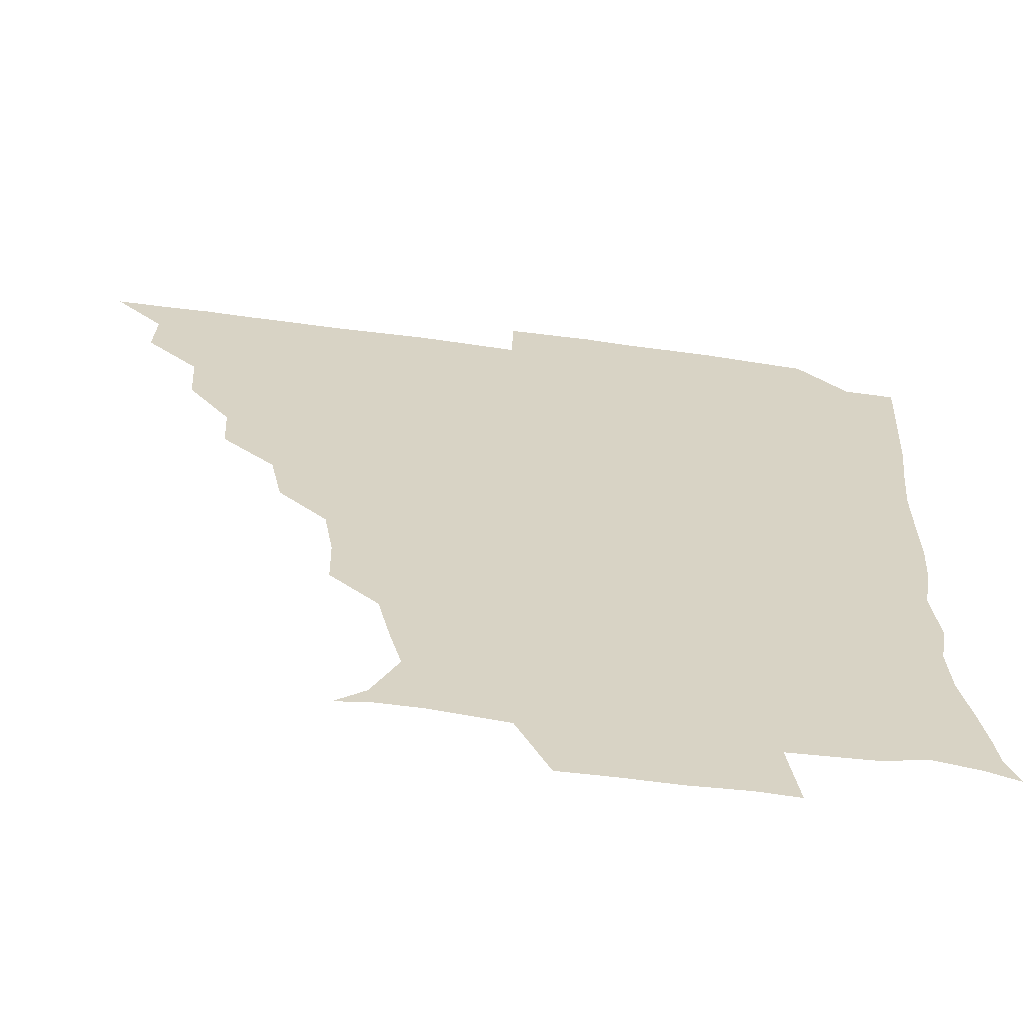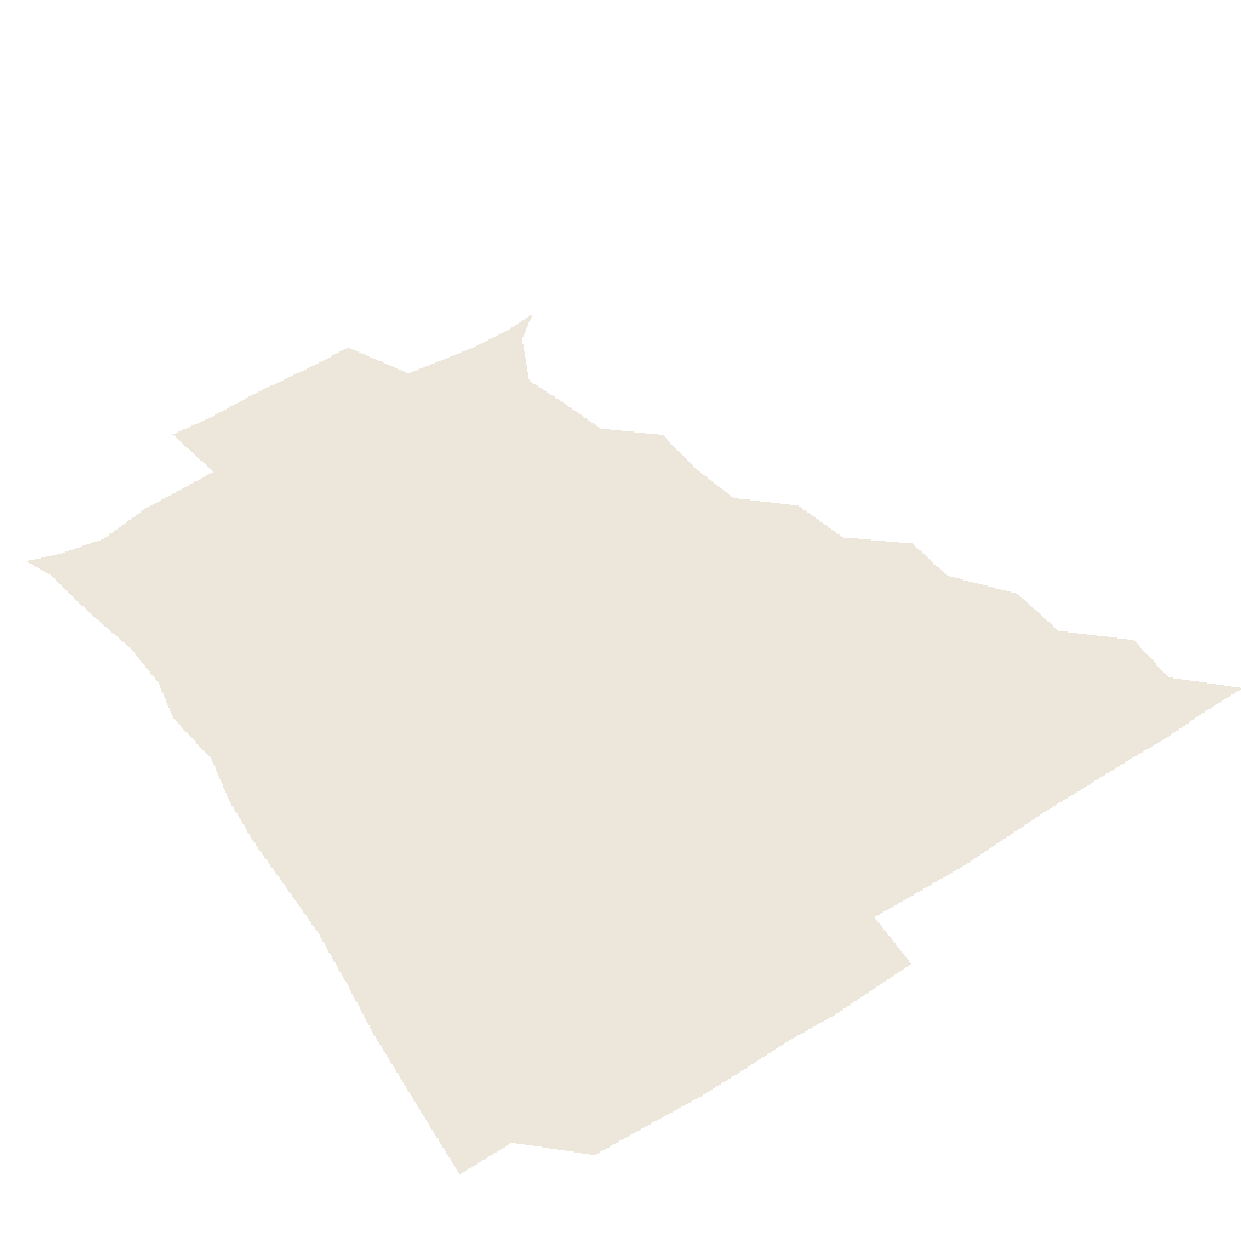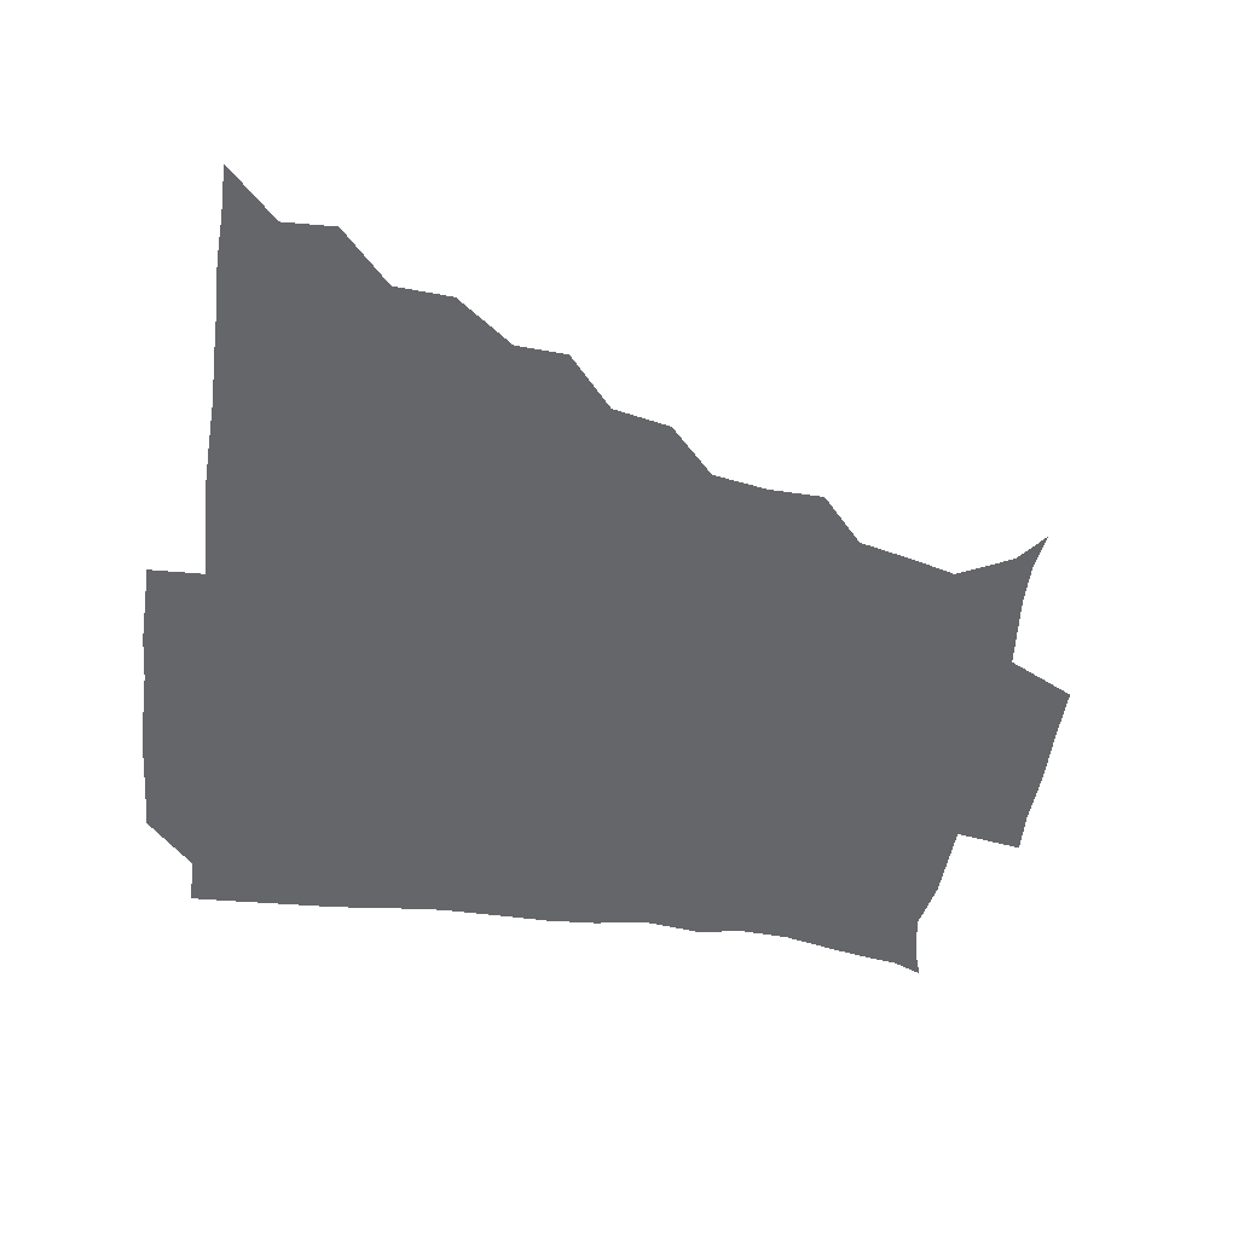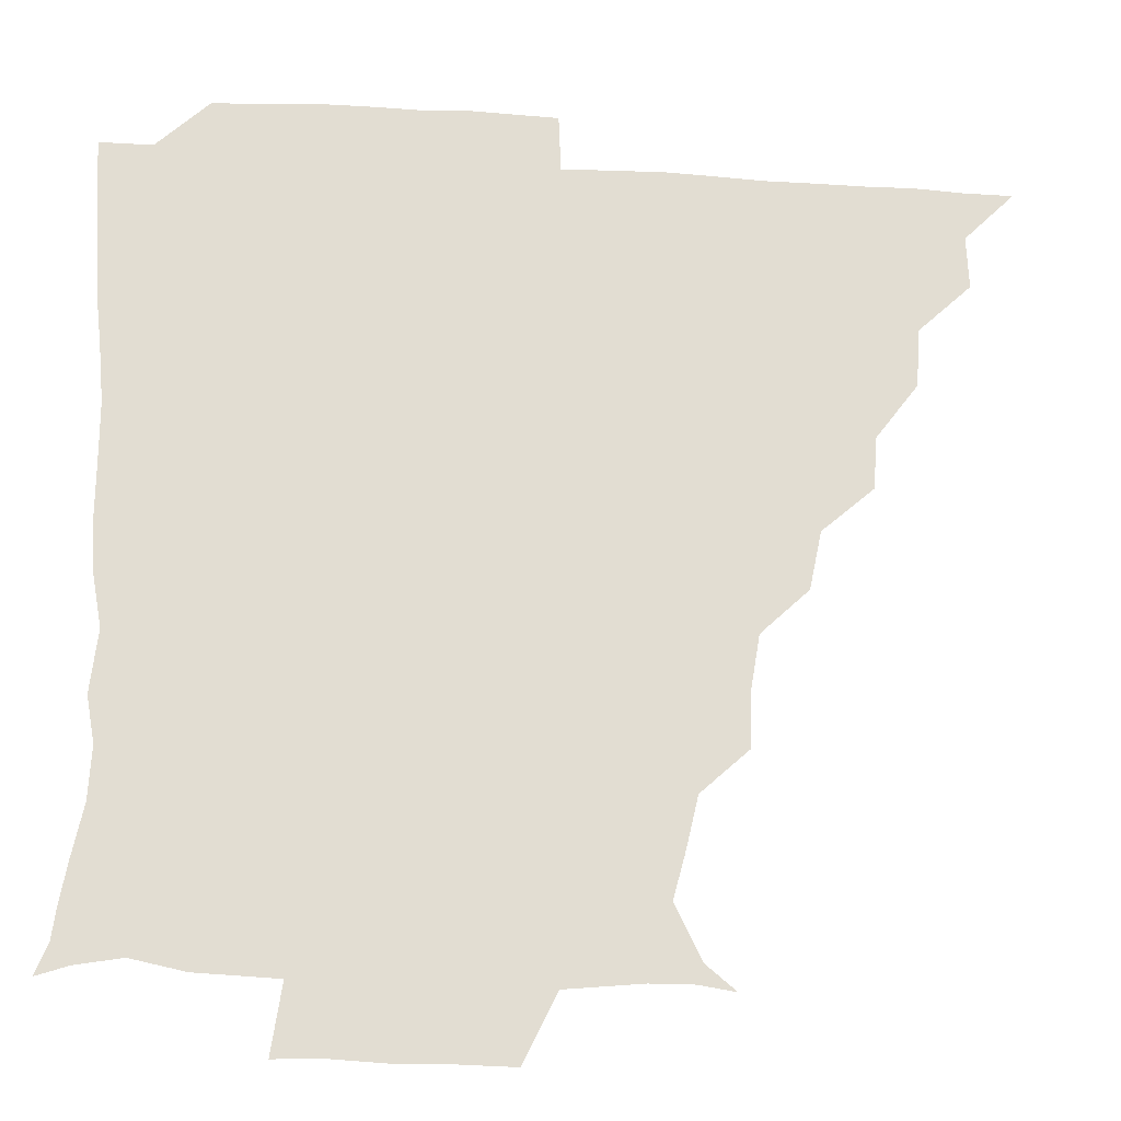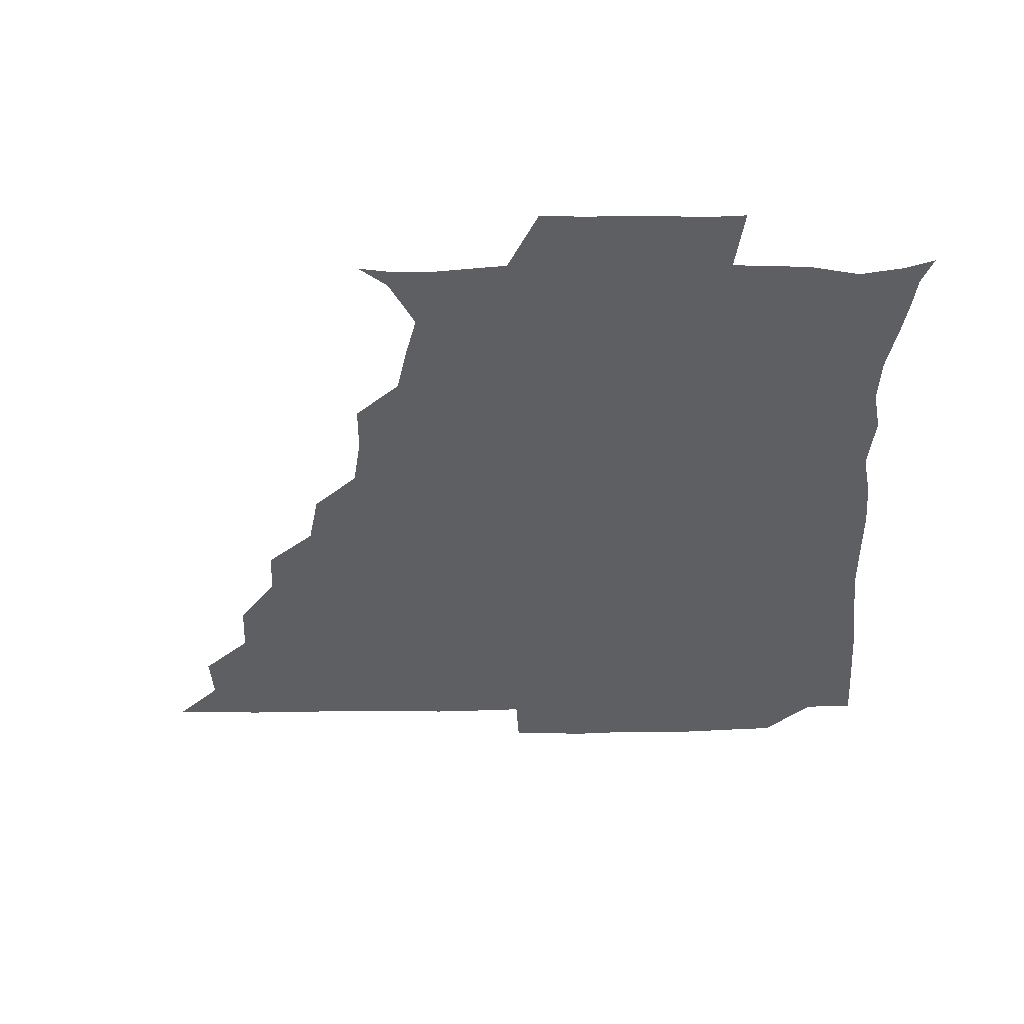
<metadata>
{"format":"obj","ext":"obj","renderer":"f3d","projection":"perspective","resolution":1024,"background":"white","views":[{"elev":-62.8,"azim":-7.7,"up":"+Y"},{"elev":53.3,"azim":145.6,"up":"+Z"},{"elev":-51.9,"azim":-97.8,"up":"+Z"},{"elev":-21.1,"azim":173.1,"up":"+Y"},{"elev":-40.6,"azim":0.9,"up":"+Z"}]}
</metadata>
<code>
v 436.1 390.9 0
v 450.8 359.8 0
v 451.4 375.7 0
v 451.2 390.9 0
v 468.1 327 0
v 467 344.6 0
v 466.8 361 0
v 466.2 375.9 0
v 466.1 391.5 0
v 482.1 294.1 0
v 481.2 309.6 0
v 483.1 331.5 0
v 482.2 346.6 0
v 481.5 361.2 0
v 481 376.2 0
v 481.1 391.2 0
v 501.9 262.5 0
v 498.2 280.2 0
v 497.5 299.8 0
v 498.5 318.4 0
v 497.2 332 0
v 496.7 346.6 0
v 496.5 361.3 0
v 496.4 375.9 0
v 496 391.2 0
v 519.9 215.4 0
v 519.5 231.8 0
v 516.6 248.8 0
v 514.3 268.9 0
v 513.1 286.9 0
v 512.4 302 0
v 512.5 318.3 0
v 511.9 332.1 0
v 511.4 346.5 0
v 511.3 361.1 0
v 511.2 375.9 0
v 511.1 391 0
v 525 148.4 0
v 534.1 156 0
v 542.1 172.4 0
v 538.5 185.4 0
v 534.5 202.2 0
v 531.5 222.2 0
v 530.3 239.7 0
v 528.8 253.1 0
v 528.2 273.5 0
v 527.3 287.2 0
v 527 302.2 0
v 526.9 317.5 0
v 526.7 331.8 0
v 526.1 346.2 0
v 526.1 361 0
v 526.2 375.9 0
v 526 391.6 0
v 536.1 150.1 0
v 546.8 162.5 0
v 549.4 176.2 0
v 547.4 192.5 0
v 546.2 212.2 0
v 544.9 227.3 0
v 542.7 240 0
v 543.4 257.7 0
v 542 272.6 0
v 541.9 287.9 0
v 542 303.1 0
v 541.8 317.6 0
v 541.7 331.6 0
v 541.8 346.2 0
v 540.9 361 0
v 541.4 375.6 0
v 540.8 392 0
v 549.1 150.1 0
v 561.1 166 0
v 560.7 180.7 0
v 558.8 197.9 0
v 560.3 214.6 0
v 558.3 228.2 0
v 557.6 242.8 0
v 557.9 259.2 0
v 557 273.9 0
v 556.9 288 0
v 556.6 302.2 0
v 556 316.3 0
v 557.5 332.7 0
v 556.8 346.3 0
v 557.2 360.6 0
v 556.4 375.9 0
v 556.2 391.5 0
v 572.4 147.9 0
v 573.7 169.6 0
v 573.8 184.9 0
v 572.1 198.3 0
v 575.2 214.4 0
v 571.5 230.1 0
v 573.1 242.5 0
v 571.9 260.9 0
v 571.7 272.6 0
v 571.4 287.8 0
v 572 303.4 0
v 571.4 317 0
v 571.6 331.6 0
v 571.4 346.1 0
v 571.6 360.7 0
v 571.7 375 0
v 571.9 390.9 0
v 572.6 408 0
v 582.5 127.4 0
v 586.7 152 0
v 588.6 168.9 0
v 586.8 184.9 0
v 588.1 188.9 0
v 585.9 216 0
v 585.7 227.1 0
v 586.4 245.5 0
v 586.5 259.5 0
v 586.6 274.2 0
v 586.5 288.3 0
v 586.6 303.5 0
v 586.8 318 0
v 586.4 331.5 0
v 586.7 346.2 0
v 586.5 360.7 0
v 586.3 375.6 0
v 586.3 391.5 0
v 585.4 408.2 0
v 599.2 127.7 0
v 600.2 151.8 0
v 602.9 169.9 0
v 601.1 184.4 0
v 602.1 200.7 0
v 600.2 216.8 0
v 602.6 228.9 0
v 600.5 244.8 0
v 601.2 259.4 0
v 601.4 273.3 0
v 601.3 286.9 0
v 601.3 302.6 0
v 601.3 317 0
v 601.6 331.9 0
v 601.5 346.2 0
v 601.6 360.6 0
v 601.3 375.8 0
v 601 391.1 0
v 599.2 408.6 0
v 616.6 127.6 0
v 614.3 152 0
v 615.9 170.2 0
v 617.2 186.8 0
v 616 200.8 0
v 615.6 214.7 0
v 615.3 230.8 0
v 616.2 244 0
v 615.5 259.4 0
v 616 273.6 0
v 616.2 288.5 0
v 616.3 302.9 0
v 616.5 317.9 0
v 616.4 332.1 0
v 616.5 346.2 0
v 616.5 360.9 0
v 616.4 375.6 0
v 616.3 390.1 0
v 614 407.8 0
v 634.1 128.5 0
v 630.1 149.4 0
v 629 169.5 0
v 631.2 186.5 0
v 628.9 201.3 0
v 630.2 217.4 0
v 630.3 229.2 0
v 630.1 245.3 0
v 630.1 259.6 0
v 630.7 274.7 0
v 631.1 288 0
v 631.2 303.1 0
v 631.1 317.9 0
v 631.2 331.7 0
v 632 346.7 0
v 632.1 360.8 0
v 631.5 375.5 0
v 631.3 390.1 0
v 628.6 407.9 0
v 647.2 128 0
v 644 148.8 0
v 642.7 168.5 0
v 643.9 188.2 0
v 644.1 201.6 0
v 644.4 215.5 0
v 644.4 229.5 0
v 644.4 244.3 0
v 644.8 258.2 0
v 645.3 273.4 0
v 645.4 288.3 0
v 645.3 304.8 0
v 646 317.7 0
v 645.9 331.1 0
v 646.7 347.4 0
v 646.8 361.1 0
v 646.7 375.3 0
v 646.8 389 0
v 643.1 407.8 0
v 668.6 149.9 0
v 659.5 168.5 0
v 657.3 185.8 0
v 657.1 200.9 0
v 657.4 216.3 0
v 658.1 229.8 0
v 658.5 244 0
v 659.3 257 0
v 658.8 273.9 0
v 659.2 289.7 0
v 659.8 303.5 0
v 660.5 318.4 0
v 660.8 332.4 0
v 661.1 347.2 0
v 661.4 361.4 0
v 661.5 375.5 0
v 661.3 389.8 0
v 658.5 406.7 0
v 684.6 153.3 0
v 676.1 167.6 0
v 671.1 184.7 0
v 671.1 197.7 0
v 669.8 214.1 0
v 670.7 228.3 0
v 671.5 242.8 0
v 672.3 257.2 0
v 672.5 273.1 0
v 672.6 288.6 0
v 673.7 302.3 0
v 673.9 319 0
v 675.1 332.2 0
v 675.5 347.6 0
v 676 361.5 0
v 676.4 375.7 0
v 675.7 390.6 0
v 674.4 405.8 0
v 698.4 150.9 0
v 690.9 164.7 0
v 685.7 181.2 0
v 684.1 194.9 0
v 682.1 210.3 0
v 682.9 223.9 0
v 684.8 237.3 0
v 684.5 253.4 0
v 684.9 270.6 0
v 686 285.1 0
v 686.5 300.5 0
v 686.8 317.1 0
v 689.1 330.6 0
v 689.3 347.3 0
v 690.6 361.2 0
v 691 375.9 0
v 690.2 390.9 0
v 708 147.8 0
v 704.2 156.9 0
v 703 166.1 0
v 700.7 178.7 0
v 697.2 194.6 0
v 696.4 210.2 0
v 698.8 224 0
v 696.6 242.8 0
v 699.3 258.1 0
v 700.3 274.1 0
v 700.2 291.2 0
v 700.1 309.2 0
v 701.7 326.9 0
v 703.5 343.2 0
v 704.5 360.8 0
v 705.3 376.1 0
v 706 390.7 0
v 721 391 0
f 3 4 1
f 6 7 2
f 2 7 3
f 7 8 3
f 3 8 4
f 8 9 4
f 11 12 5
f 5 12 6
f 12 13 6
f 6 13 7
f 13 14 7
f 7 14 8
f 14 15 8
f 8 15 9
f 15 16 9
f 18 19 10
f 10 19 11
f 19 20 11
f 11 20 12
f 20 21 12
f 12 21 13
f 21 22 13
f 13 22 14
f 22 23 14
f 14 23 15
f 23 24 15
f 15 24 16
f 24 25 16
f 28 29 17
f 17 29 18
f 29 30 18
f 18 30 19
f 30 31 19
f 19 31 20
f 31 32 20
f 20 32 21
f 32 33 21
f 21 33 22
f 33 34 22
f 22 34 23
f 34 35 23
f 23 35 24
f 35 36 24
f 24 36 25
f 36 37 25
f 42 43 26
f 26 43 27
f 43 44 27
f 27 44 28
f 44 45 28
f 28 45 29
f 45 46 29
f 29 46 30
f 46 47 30
f 30 47 31
f 47 48 31
f 31 48 32
f 48 49 32
f 32 49 33
f 49 50 33
f 33 50 34
f 50 51 34
f 34 51 35
f 51 52 35
f 35 52 36
f 52 53 36
f 36 53 37
f 53 54 37
f 38 55 39
f 55 56 39
f 39 56 40
f 56 57 40
f 40 57 41
f 57 58 41
f 41 58 42
f 58 59 42
f 42 59 43
f 59 60 43
f 43 60 44
f 60 61 44
f 44 61 45
f 61 62 45
f 45 62 46
f 62 63 46
f 46 63 47
f 63 64 47
f 47 64 48
f 64 65 48
f 48 65 49
f 65 66 49
f 49 66 50
f 66 67 50
f 50 67 51
f 67 68 51
f 51 68 52
f 68 69 52
f 52 69 53
f 69 70 53
f 53 70 54
f 70 71 54
f 55 72 56
f 72 73 56
f 56 73 57
f 73 74 57
f 57 74 58
f 74 75 58
f 58 75 59
f 75 76 59
f 59 76 60
f 76 77 60
f 60 77 61
f 77 78 61
f 61 78 62
f 78 79 62
f 62 79 63
f 79 80 63
f 63 80 64
f 80 81 64
f 64 81 65
f 81 82 65
f 65 82 66
f 82 83 66
f 66 83 67
f 83 84 67
f 67 84 68
f 84 85 68
f 68 85 69
f 85 86 69
f 69 86 70
f 86 87 70
f 70 87 71
f 87 88 71
f 72 89 73
f 89 90 73
f 73 90 74
f 90 91 74
f 74 91 75
f 91 92 75
f 75 92 76
f 92 93 76
f 76 93 77
f 93 94 77
f 77 94 78
f 94 95 78
f 78 95 79
f 95 96 79
f 79 96 80
f 96 97 80
f 80 97 81
f 97 98 81
f 81 98 82
f 98 99 82
f 82 99 83
f 99 100 83
f 83 100 84
f 100 101 84
f 84 101 85
f 101 102 85
f 85 102 86
f 102 103 86
f 86 103 87
f 103 104 87
f 87 104 88
f 104 105 88
f 107 108 89
f 89 108 90
f 108 109 90
f 90 109 91
f 109 110 91
f 91 110 92
f 110 111 92
f 92 111 93
f 111 112 93
f 93 112 94
f 112 113 94
f 94 113 95
f 113 114 95
f 95 114 96
f 114 115 96
f 96 115 97
f 115 116 97
f 97 116 98
f 116 117 98
f 98 117 99
f 117 118 99
f 99 118 100
f 118 119 100
f 100 119 101
f 119 120 101
f 101 120 102
f 120 121 102
f 102 121 103
f 121 122 103
f 103 122 104
f 122 123 104
f 104 123 105
f 123 124 105
f 105 124 106
f 124 125 106
f 107 126 108
f 126 127 108
f 108 127 109
f 127 128 109
f 109 128 110
f 128 129 110
f 110 129 111
f 129 130 111
f 111 130 112
f 130 131 112
f 112 131 113
f 131 132 113
f 113 132 114
f 132 133 114
f 114 133 115
f 133 134 115
f 115 134 116
f 134 135 116
f 116 135 117
f 135 136 117
f 117 136 118
f 136 137 118
f 118 137 119
f 137 138 119
f 119 138 120
f 138 139 120
f 120 139 121
f 139 140 121
f 121 140 122
f 140 141 122
f 122 141 123
f 141 142 123
f 123 142 124
f 142 143 124
f 124 143 125
f 143 144 125
f 126 145 127
f 145 146 127
f 127 146 128
f 146 147 128
f 128 147 129
f 147 148 129
f 129 148 130
f 148 149 130
f 130 149 131
f 149 150 131
f 131 150 132
f 150 151 132
f 132 151 133
f 151 152 133
f 133 152 134
f 152 153 134
f 134 153 135
f 153 154 135
f 135 154 136
f 154 155 136
f 136 155 137
f 155 156 137
f 137 156 138
f 156 157 138
f 138 157 139
f 157 158 139
f 139 158 140
f 158 159 140
f 140 159 141
f 159 160 141
f 141 160 142
f 160 161 142
f 142 161 143
f 161 162 143
f 143 162 144
f 162 163 144
f 145 164 146
f 164 165 146
f 146 165 147
f 165 166 147
f 147 166 148
f 166 167 148
f 148 167 149
f 167 168 149
f 149 168 150
f 168 169 150
f 150 169 151
f 169 170 151
f 151 170 152
f 170 171 152
f 152 171 153
f 171 172 153
f 153 172 154
f 172 173 154
f 154 173 155
f 173 174 155
f 155 174 156
f 174 175 156
f 156 175 157
f 175 176 157
f 157 176 158
f 176 177 158
f 158 177 159
f 177 178 159
f 159 178 160
f 178 179 160
f 160 179 161
f 179 180 161
f 161 180 162
f 180 181 162
f 162 181 163
f 181 182 163
f 164 183 165
f 183 184 165
f 165 184 166
f 184 185 166
f 166 185 167
f 185 186 167
f 167 186 168
f 186 187 168
f 168 187 169
f 187 188 169
f 169 188 170
f 188 189 170
f 170 189 171
f 189 190 171
f 171 190 172
f 190 191 172
f 172 191 173
f 191 192 173
f 173 192 174
f 192 193 174
f 174 193 175
f 193 194 175
f 175 194 176
f 194 195 176
f 176 195 177
f 195 196 177
f 177 196 178
f 196 197 178
f 178 197 179
f 197 198 179
f 179 198 180
f 198 199 180
f 180 199 181
f 199 200 181
f 181 200 182
f 200 201 182
f 184 202 185
f 202 203 185
f 185 203 186
f 203 204 186
f 186 204 187
f 204 205 187
f 187 205 188
f 205 206 188
f 188 206 189
f 206 207 189
f 189 207 190
f 207 208 190
f 190 208 191
f 208 209 191
f 191 209 192
f 209 210 192
f 192 210 193
f 210 211 193
f 193 211 194
f 211 212 194
f 194 212 195
f 212 213 195
f 195 213 196
f 213 214 196
f 196 214 197
f 214 215 197
f 197 215 198
f 215 216 198
f 198 216 199
f 216 217 199
f 199 217 200
f 217 218 200
f 200 218 201
f 218 219 201
f 202 220 203
f 220 221 203
f 203 221 204
f 221 222 204
f 204 222 205
f 222 223 205
f 205 223 206
f 223 224 206
f 206 224 207
f 224 225 207
f 207 225 208
f 225 226 208
f 208 226 209
f 226 227 209
f 209 227 210
f 227 228 210
f 210 228 211
f 228 229 211
f 211 229 212
f 229 230 212
f 212 230 213
f 230 231 213
f 213 231 214
f 231 232 214
f 214 232 215
f 232 233 215
f 215 233 216
f 233 234 216
f 216 234 217
f 234 235 217
f 217 235 218
f 235 236 218
f 218 236 219
f 236 237 219
f 220 238 221
f 238 239 221
f 221 239 222
f 239 240 222
f 222 240 223
f 240 241 223
f 223 241 224
f 241 242 224
f 224 242 225
f 242 243 225
f 225 243 226
f 243 244 226
f 226 244 227
f 244 245 227
f 227 245 228
f 245 246 228
f 228 246 229
f 246 247 229
f 229 247 230
f 247 248 230
f 230 248 231
f 248 249 231
f 231 249 232
f 249 250 232
f 232 250 233
f 250 251 233
f 233 251 234
f 251 252 234
f 234 252 235
f 252 253 235
f 235 253 236
f 253 254 236
f 236 254 237
f 238 255 239
f 255 256 239
f 239 256 240
f 256 257 240
f 240 257 241
f 257 258 241
f 241 258 242
f 258 259 242
f 242 259 243
f 259 260 243
f 243 260 244
f 260 261 244
f 244 261 245
f 261 262 245
f 245 262 246
f 262 263 246
f 246 263 247
f 263 264 247
f 247 264 248
f 264 265 248
f 248 265 249
f 265 266 249
f 249 266 250
f 266 267 250
f 250 267 251
f 267 268 251
f 251 268 252
f 268 269 252
f 252 269 253
f 269 270 253
f 253 270 254
f 270 271 254

</code>
